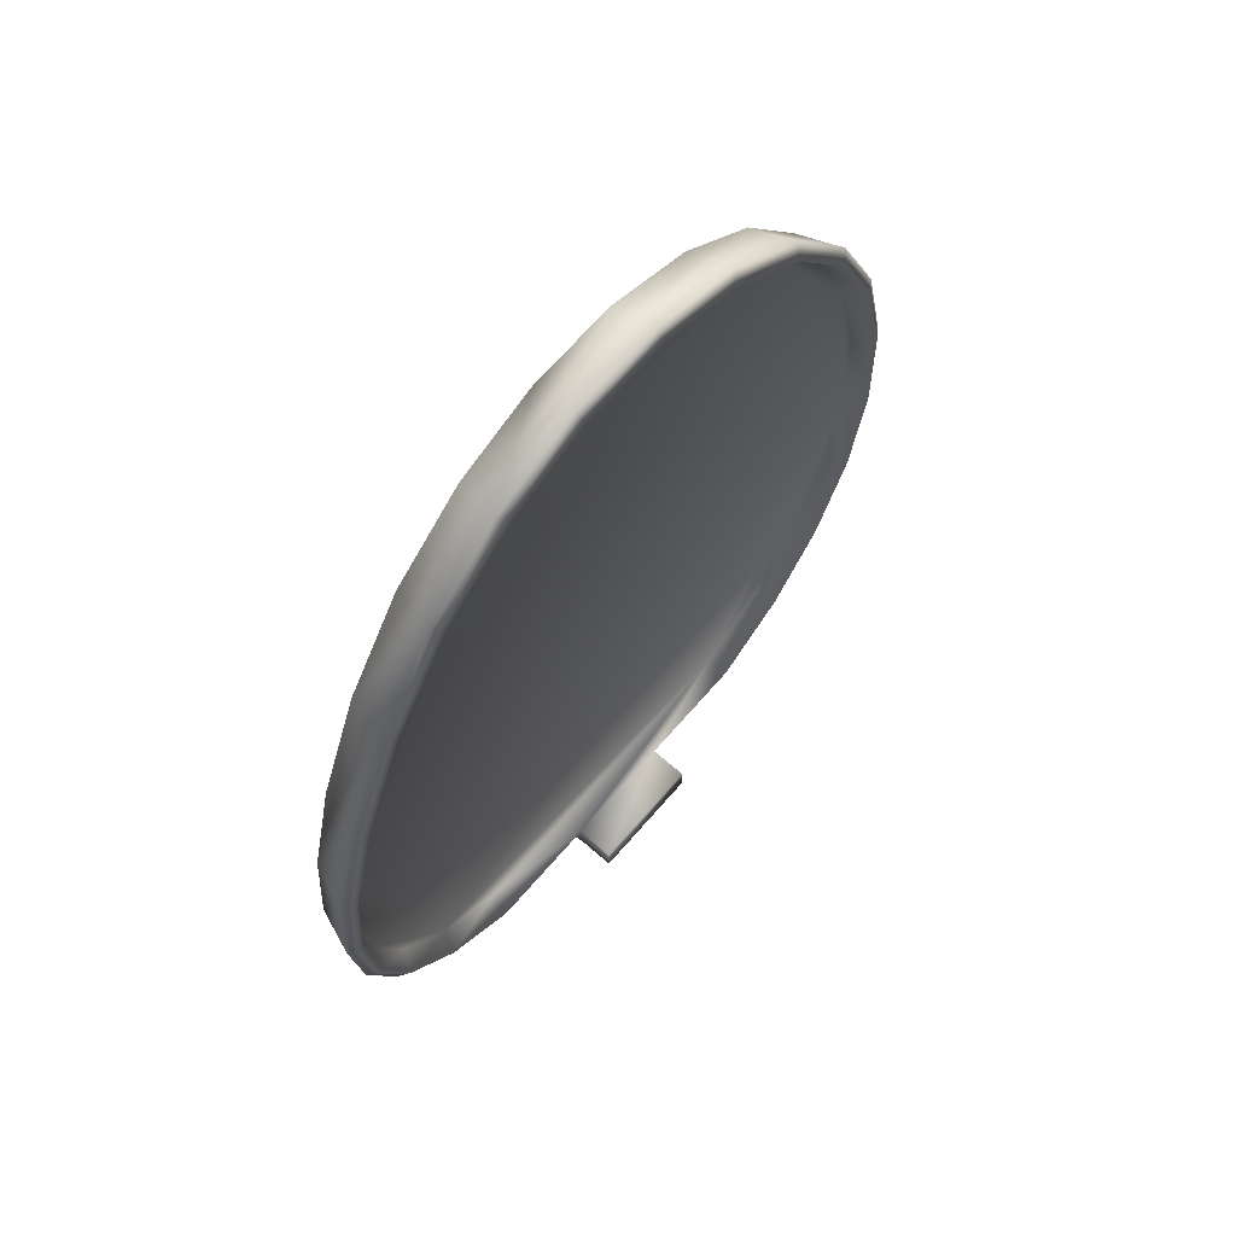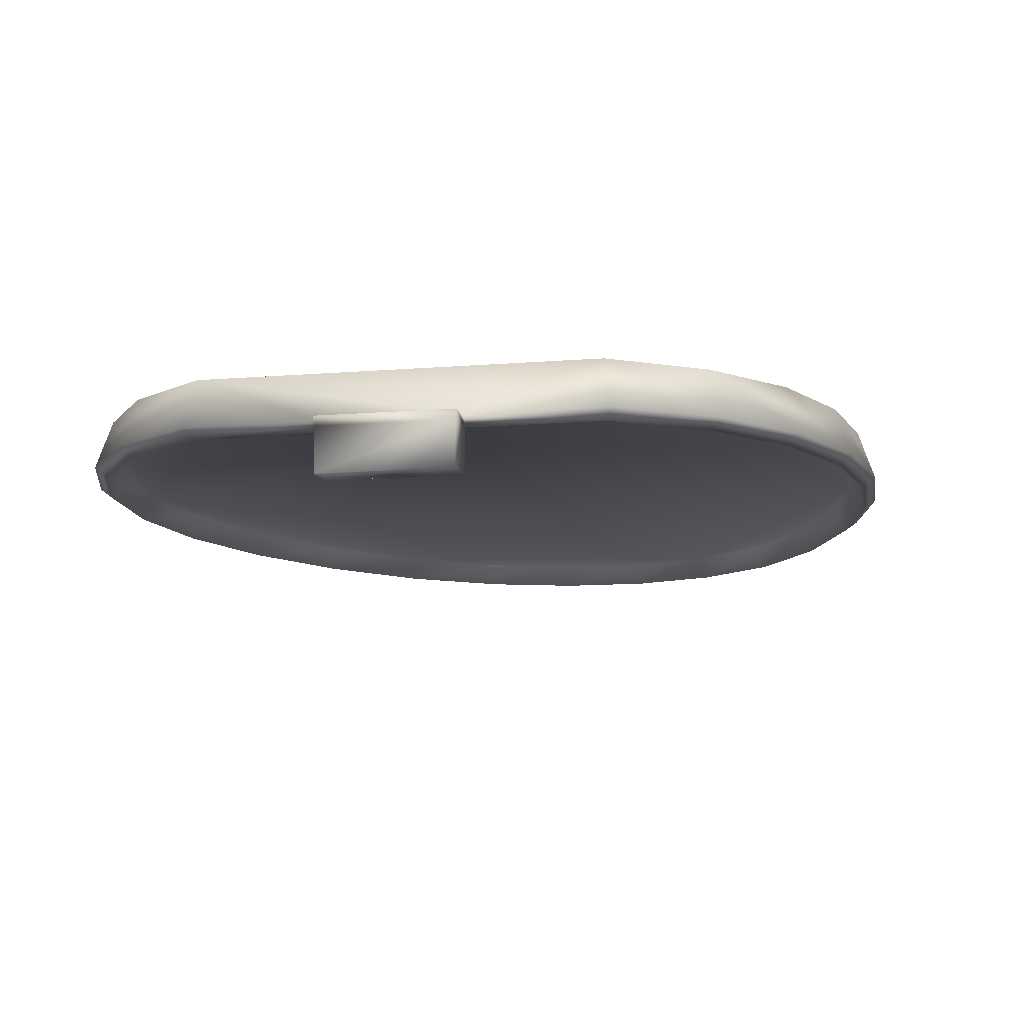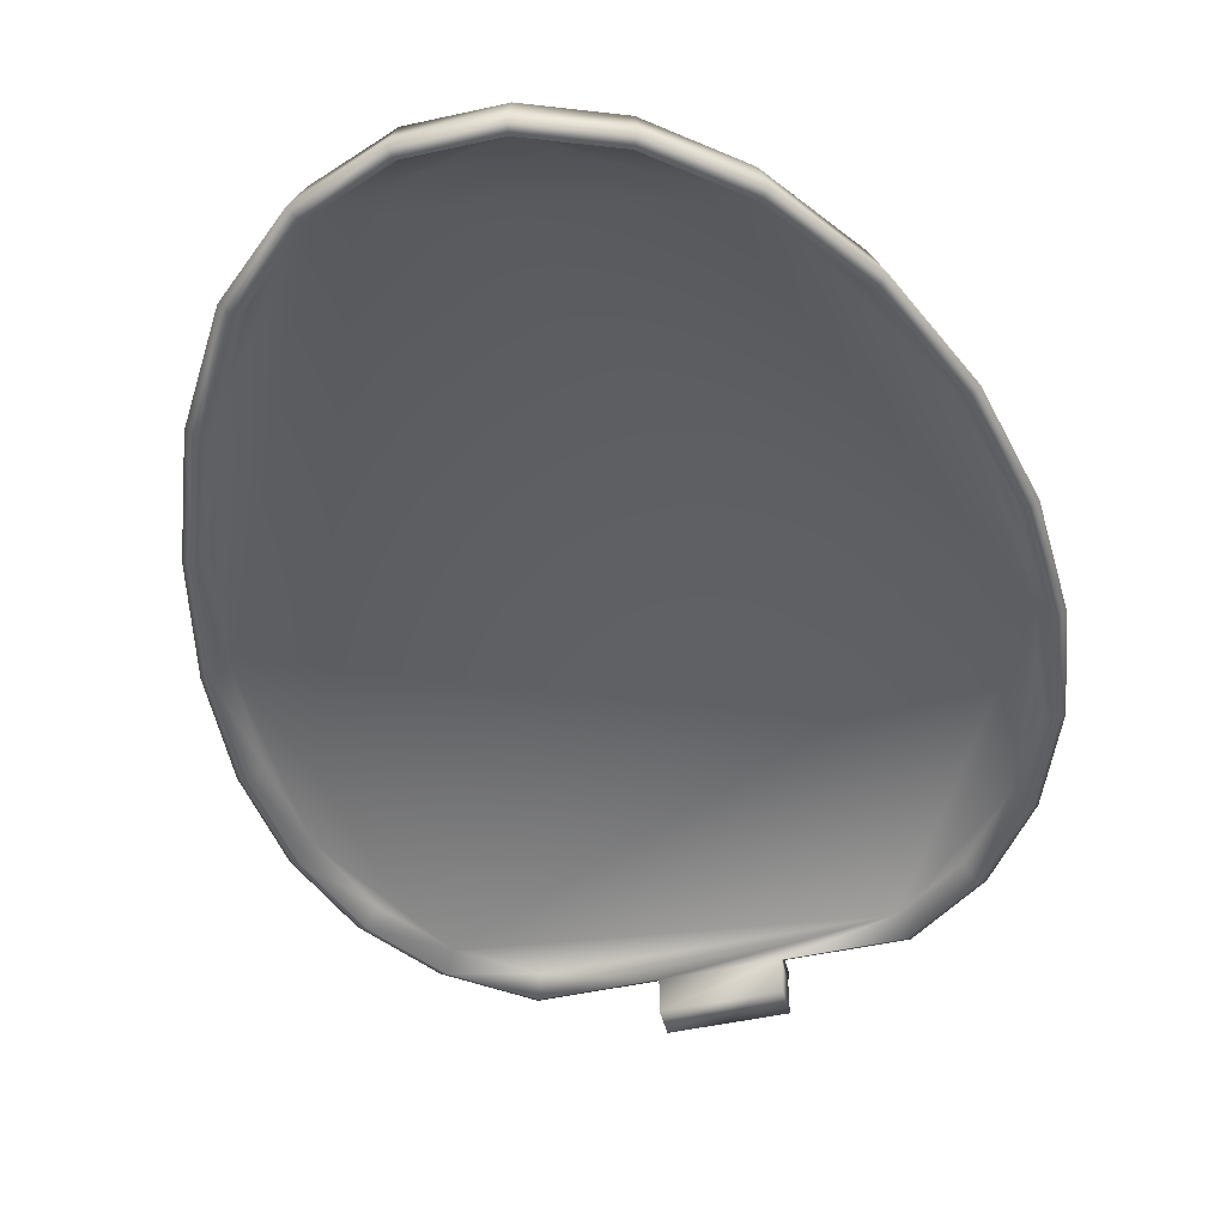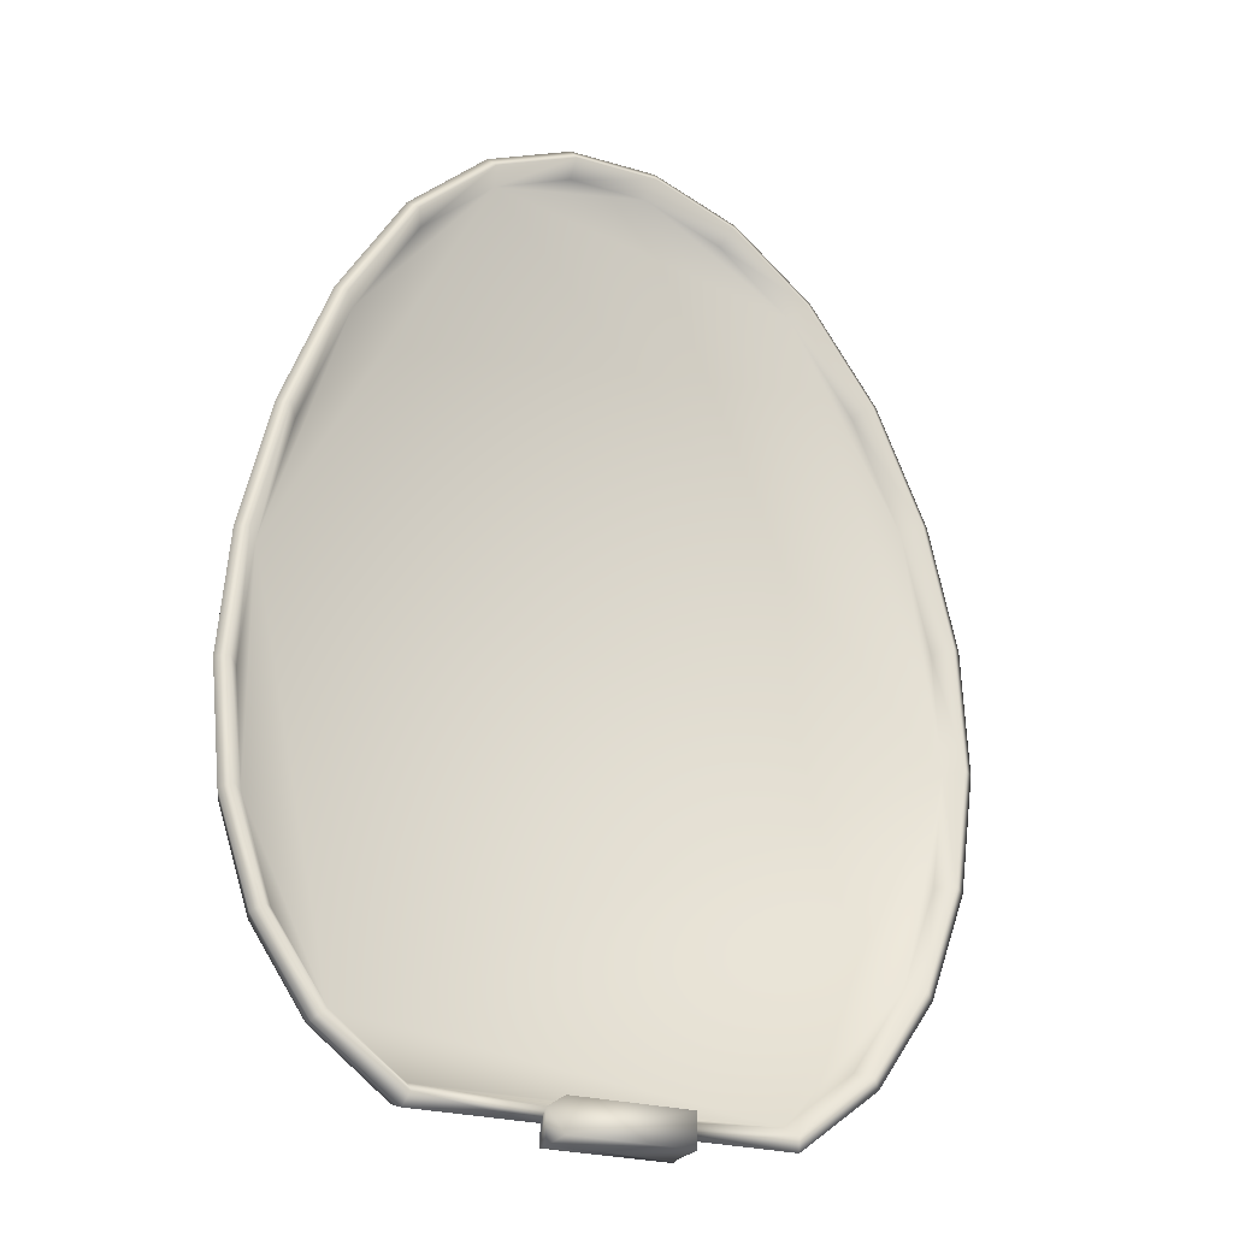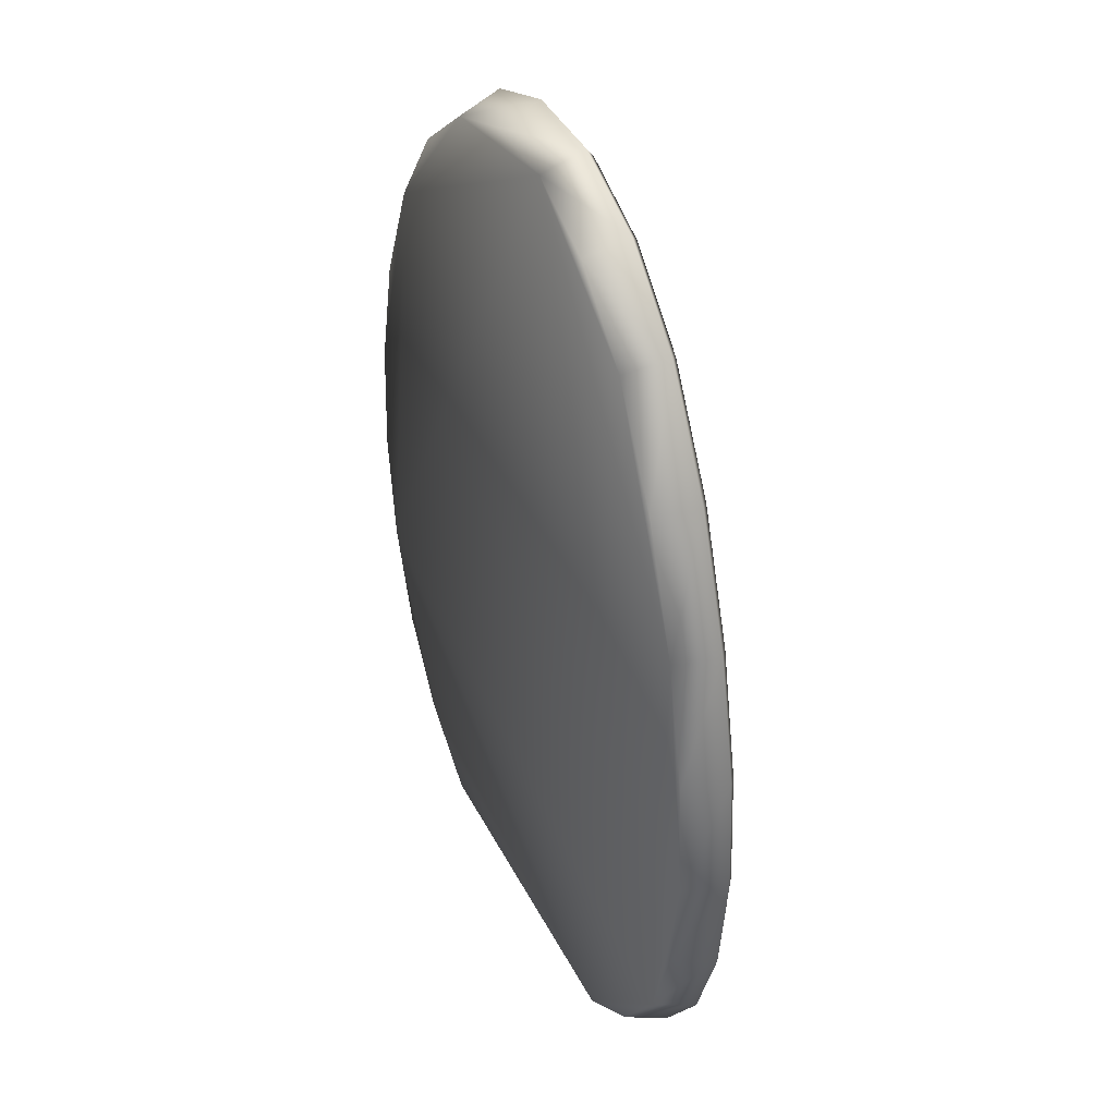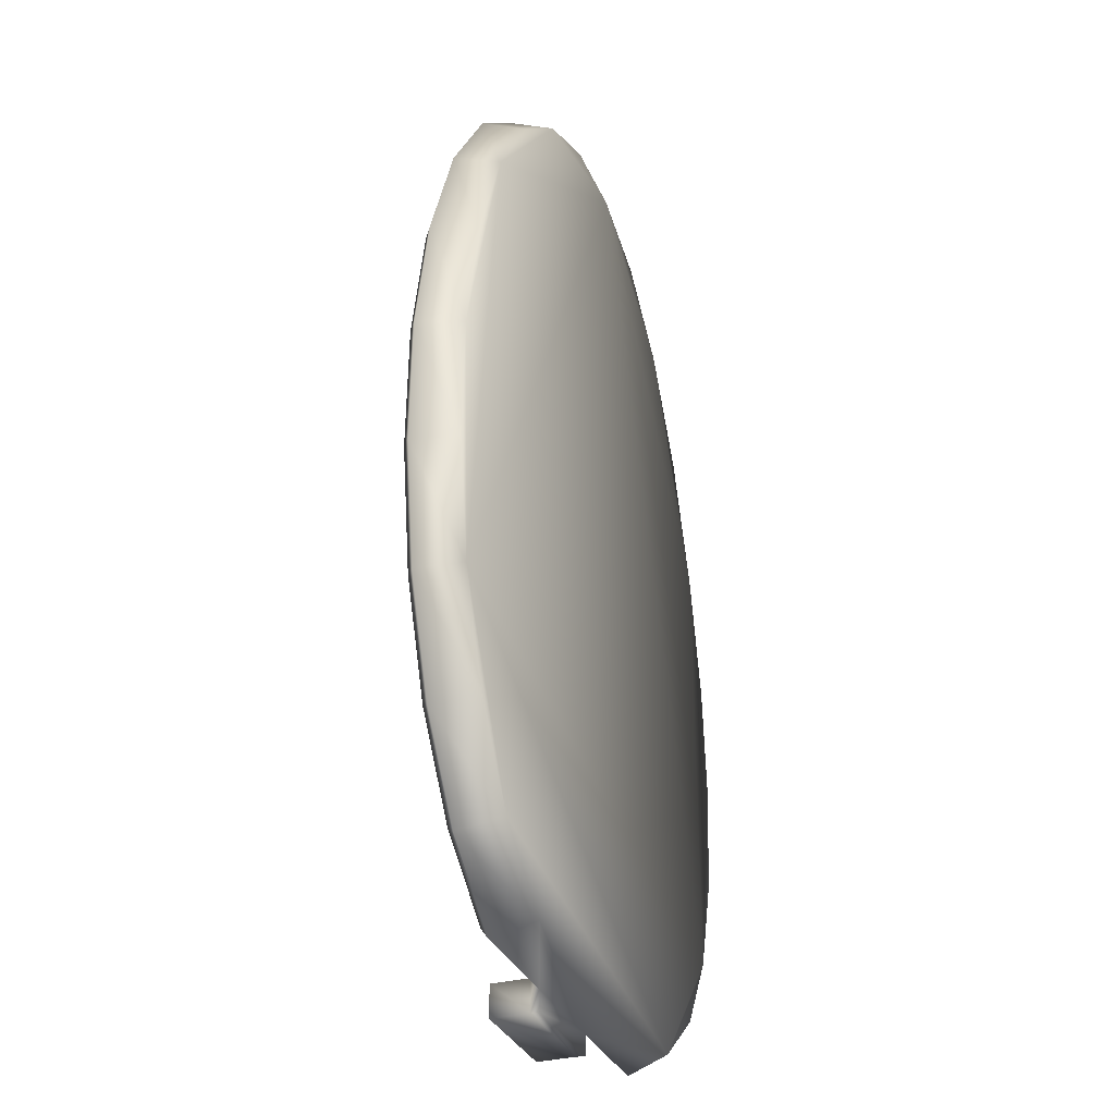
<metadata>
{"format":"obj","ext":"obj","renderer":"f3d","projection":"perspective","resolution":1024,"background":"white","views":[{"elev":67.8,"azim":-48.9,"up":"+Z"},{"elev":-9.3,"azim":-167.1,"up":"+Y"},{"elev":-47.7,"azim":13.6,"up":"+Y"},{"elev":-26.1,"azim":-25.7,"up":"+Z"},{"elev":40.2,"azim":-115.2,"up":"+Z"},{"elev":-30.8,"azim":110.2,"up":"+Z"}]}
</metadata>
<code>
o toilet_seat top
g toilet_seat top
v 0.2059 0.0303 -0.2098
v 0.2313 0.0299 -0.1385
v 0.2422 0.02946 -0.05857
v 0.2383 0.02899 0.02586
v 0.2193 0.02852 0.1108
v 0.1846 0.02807 0.1924
v 0.1383 0.02771 0.2584
v 0.08446 0.02746 0.3029
v 0.02636 0.02734 0.3252
v -0.03276 0.02734 0.3248
v -0.08965 0.02747 0.3009
v -0.1411 0.02773 0.2531
v -0.1838 0.02814 0.1807
v -0.2161 0.02862 0.09286
v -0.2357 0.0291 0.006206
v -0.2421 0.02956 -0.07654
v -0.2347 0.02998 -0.1526
v -0.2128 0.03035 -0.2193
v -0.176 0.03065 -0.2738
v -0.1236 0.03087 -0.3135
v 0.1132 0.03086 -0.311
v 0.1664 0.03062 -0.2687
v -0.03125 0.006221 0.3195
v 0.02467 0.006219 0.32
v -0.08548 0.006346 0.2969
v 0.1332 0.006577 0.2552
v 0.2136 0.007387 0.1088
v 0.1795 0.006942 0.1893
v -0.1786 0.007005 0.1778
v -0.2105 0.007487 0.09066
v -0.2299 0.007965 0.004229
v 0.2361 0.008317 -0.05925
v -0.1712 0.009484 -0.2703
v -0.2284 0.008836 -0.1531
v -0.2068 0.009195 -0.218
v 0.1125 0.009671 -0.304
v 0.1999 0.009141 -0.2083
v 0.225 0.008754 -0.1383
v 0.1736 0.001404 -0.2766
v 0.1183 0.001646 -0.3204
v 0.03502 -0.004398 -0.3131
v 0.1154 -0.004403 -0.3122
v 0.1614 0.009456 -0.2652
v 0.1675 -0.004632 -0.2709
v -0.04541 -0.004394 -0.314
v 0.2073 -0.004957 -0.2121
v 0.2146 0.001067 -0.2158
v 0.233 -0.005354 -0.1403
v 0.2411 0.0006607 -0.1423
v 0.2443 -0.0058 -0.05971
v 0.2324 0.007853 0.02455
v 0.2525 0.0002058 -0.06007
v 0.2405 -0.006272 0.02555
v 0.2487 -0.0002739 0.02666
v 0.2215 -0.006746 0.1113
v 0.2293 -0.000756 0.1138
v 0.1867 -0.007199 0.1932
v 0.1939 -0.001218 0.1972
v 0.1393 -0.007573 0.2607
v 0.1454 -0.0016 0.2664
v 0.08041 0.006337 0.2986
v 0.08459 -0.007822 0.3057
v 0.08878 -0.001858 0.313
v 0.02615 -0.007946 0.3281
v 0.02764 -0.001987 0.3363
v -0.03293 -0.007943 0.3276
v -0.0346 -0.001985 0.3359
v -0.08999 -0.007811 0.3038
v -0.1357 0.006604 0.2504
v -0.0945 -0.001847 0.3109
v -0.1422 -0.007544 0.2555
v -0.1486 -0.001569 0.2607
v -0.186 -0.007133 0.1812
v -0.1935 -0.001149 0.1848
v -0.2184 -0.006644 0.0929
v -0.2381 -0.00616 0.005359
v -0.2361 0.00842 -0.07802
v -0.2443 -0.005698 -0.07821
v -0.2143 -0.004904 -0.2217
v -0.1772 -0.004603 -0.2761
v -0.1231 0.009685 -0.3065
v -0.1258 -0.004389 -0.3148
v -0.1285 0.001661 -0.323
v -0.1832 0.001432 -0.2818
v -0.2217 0.00112 -0.2253
v -0.2365 -0.005274 -0.1549
v -0.2446 0.0007396 -0.1566
v -0.2525 0.0003066 -0.07829
v -0.2462 -0.0001631 0.006602
v -0.2263 -0.0006535 0.09526
v 0.03621 0.001729 -0.3353
v 0.03519 -0.004274 -0.3353
v 0.03519 -0.03075 -0.3355
v 0.03604 0.001651 -0.3213
v -0.04608 0.001734 -0.3362
v -0.04625 0.001656 -0.3221
v -0.04524 -0.03074 -0.3363
v -0.04524 -0.00427 -0.3362
v -0.04541 -0.03086 -0.3141
v 0.03502 -0.03087 -0.3133
f 33 32 31
f 36 32 33
f 32 26 25
f 31 32 25
f 29 31 25
f 30 31 29
f 30 75 31
f 76 31 75
f 31 76 77
f 78 77 76
f 34 33 31
f 77 34 31
f 35 33 34
f 35 79 33
f 80 33 79
f 33 80 81
f 82 81 80
f 81 36 33
f 45 36 81
f 82 45 81
f 42 36 41
f 41 36 45
f 36 42 43
f 44 43 42
f 43 37 36
f 37 32 36
f 38 32 37
f 38 48 32
f 50 32 48
f 32 50 51
f 53 51 50
f 27 26 32
f 51 27 32
f 28 26 27
f 28 57 26
f 59 26 57
f 26 59 61
f 62 61 59
f 25 26 24
f 26 61 24
f 23 25 24
f 23 66 25
f 68 25 66
f 25 68 69
f 71 69 68
f 69 29 25
f 69 71 29
f 73 29 71
f 29 73 30
f 75 30 73
f 24 64 23
f 66 23 64
f 61 62 24
f 64 24 62
f 27 55 28
f 57 28 55
f 51 53 27
f 55 27 53
f 37 46 38
f 48 38 46
f 43 44 37
f 46 37 44
f 45 99 41
f 100 41 99
f 98 97 45
f 99 45 97
f 96 95 45
f 98 45 95
f 95 91 98
f 92 98 91
f 92 93 98
f 97 98 93
f 93 100 97
f 99 97 100
f 41 100 92
f 93 92 100
f 91 94 92
f 41 92 94
f 40 42 94
f 41 94 42
f 39 44 40
f 42 40 44
f 44 39 46
f 47 46 39
f 46 47 48
f 49 48 47
f 48 49 50
f 52 50 49
f 50 52 53
f 54 53 52
f 53 54 55
f 56 55 54
f 55 56 57
f 58 57 56
f 57 58 59
f 60 59 58
f 59 60 62
f 63 62 60
f 62 63 64
f 65 64 63
f 64 65 66
f 67 66 65
f 66 67 68
f 70 68 67
f 68 70 71
f 72 71 70
f 71 72 73
f 74 73 72
f 90 75 74
f 73 74 75
f 89 76 90
f 75 90 76
f 88 78 89
f 76 89 78
f 87 86 88
f 78 88 86
f 85 79 87
f 86 87 79
f 79 85 80
f 84 80 85
f 83 82 84
f 80 84 82
f 45 82 96
f 83 96 82
f 83 20 96
f 96 20 21
f 94 96 21
f 40 94 21
f 94 91 96
f 95 96 91
f 21 22 39
f 40 21 39
f 39 22 47
f 22 1 47
f 47 1 49
f 1 2 49
f 49 2 52
f 2 3 52
f 52 3 54
f 3 4 54
f 54 4 56
f 4 5 56
f 56 5 58
f 5 6 58
f 58 6 60
f 6 7 60
f 63 7 8
f 60 7 63
f 65 63 8
f 9 65 8
f 65 9 67
f 10 67 9
f 67 10 70
f 10 11 70
f 70 11 72
f 11 12 72
f 12 13 72
f 72 13 74
f 13 14 74
f 74 14 90
f 14 15 90
f 90 15 89
f 15 16 89
f 89 16 88
f 16 17 88
f 88 17 87
f 17 18 87
f 87 18 85
f 18 19 85
f 85 19 84
f 84 19 20
f 83 84 20
f 20 18 2
f 19 18 20
f 22 20 2
f 21 20 22
f 1 22 2
f 2 18 10
f 6 2 10
f 4 2 6
f 5 4 6
f 3 2 4
f 7 6 8
f 8 6 10
f 9 8 10
f 18 14 10
f 10 14 12
f 14 13 12
f 11 10 12
f 15 14 16
f 16 14 18
f 17 16 18
f 34 86 35
f 79 35 86
f 77 78 34
f 86 34 78

</code>
